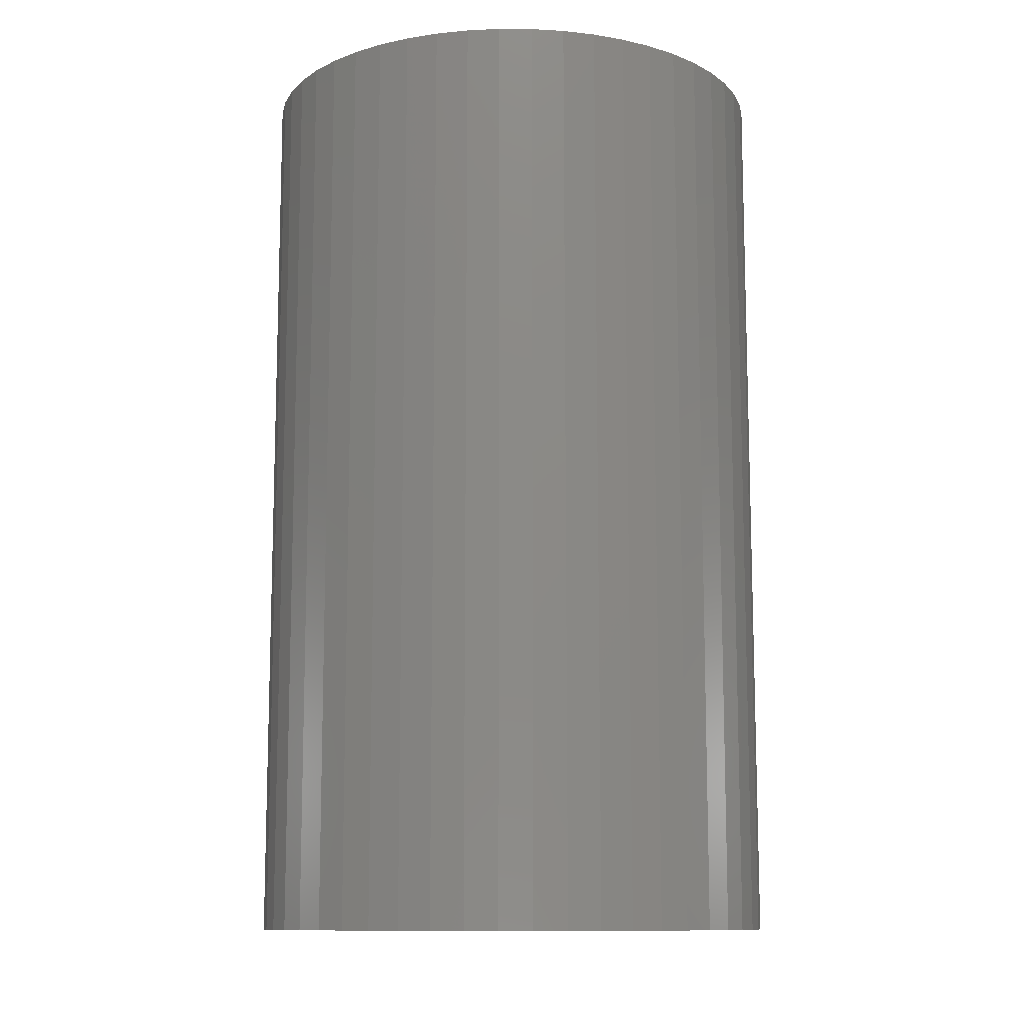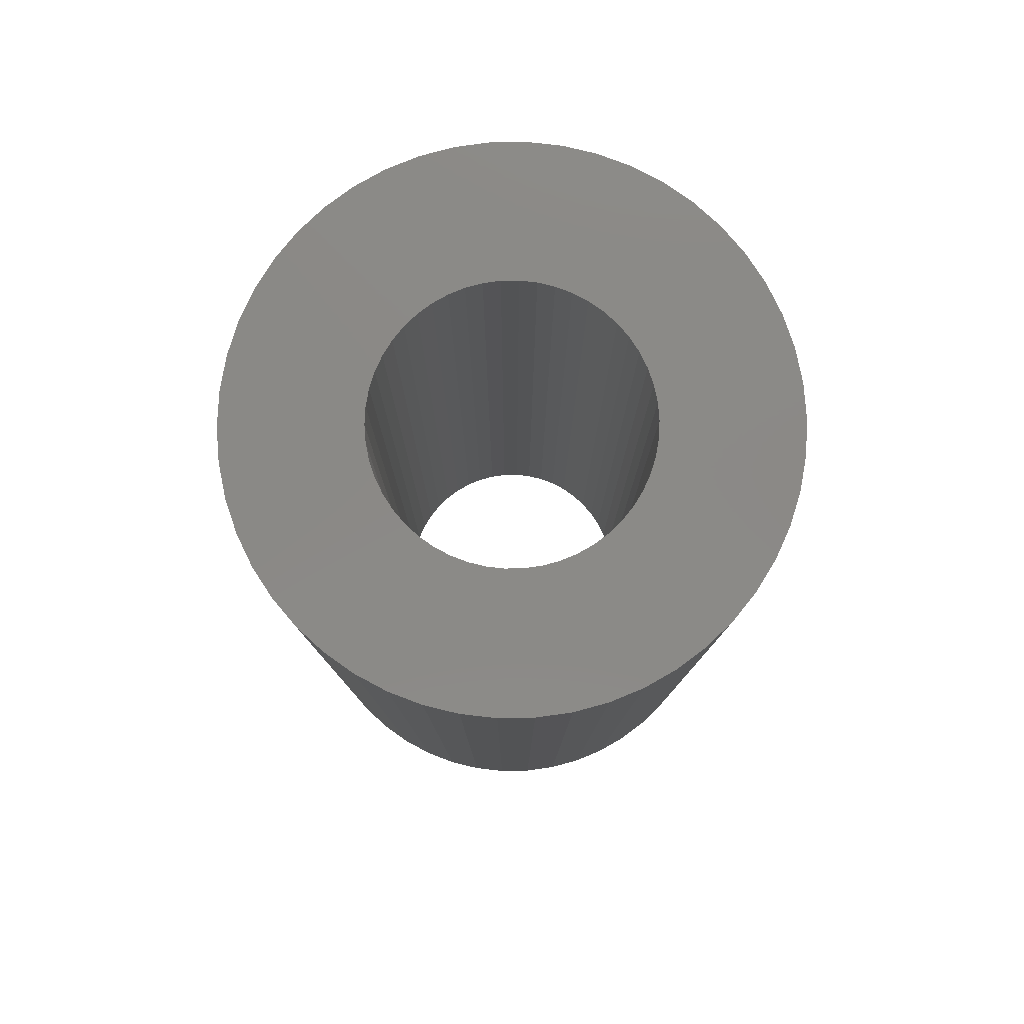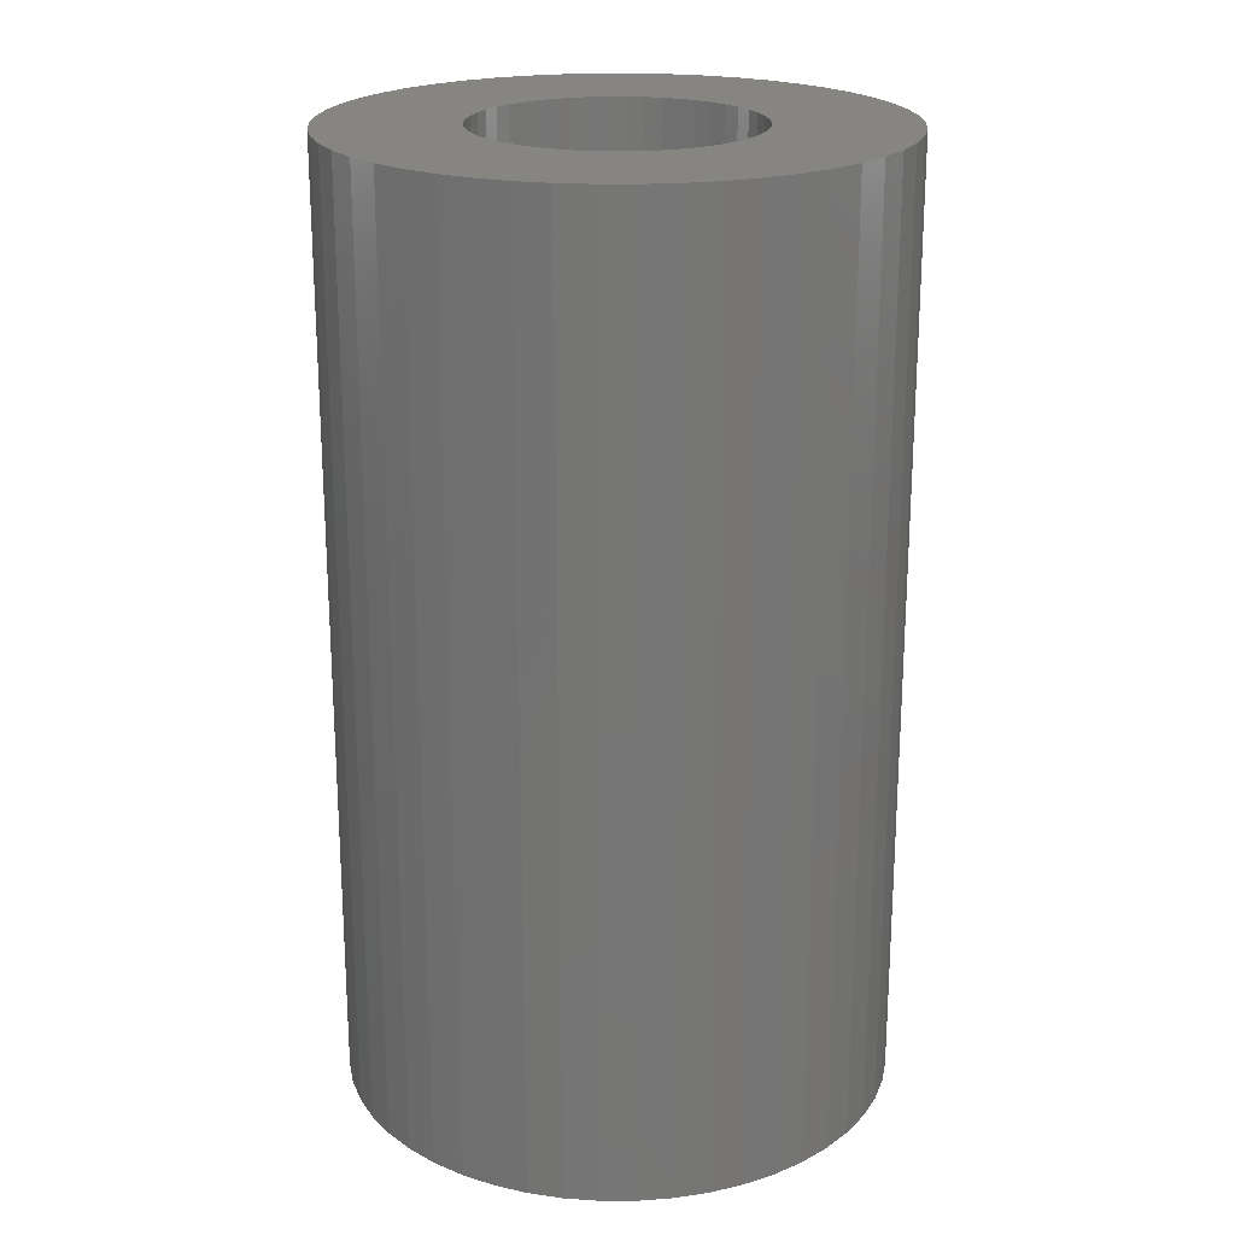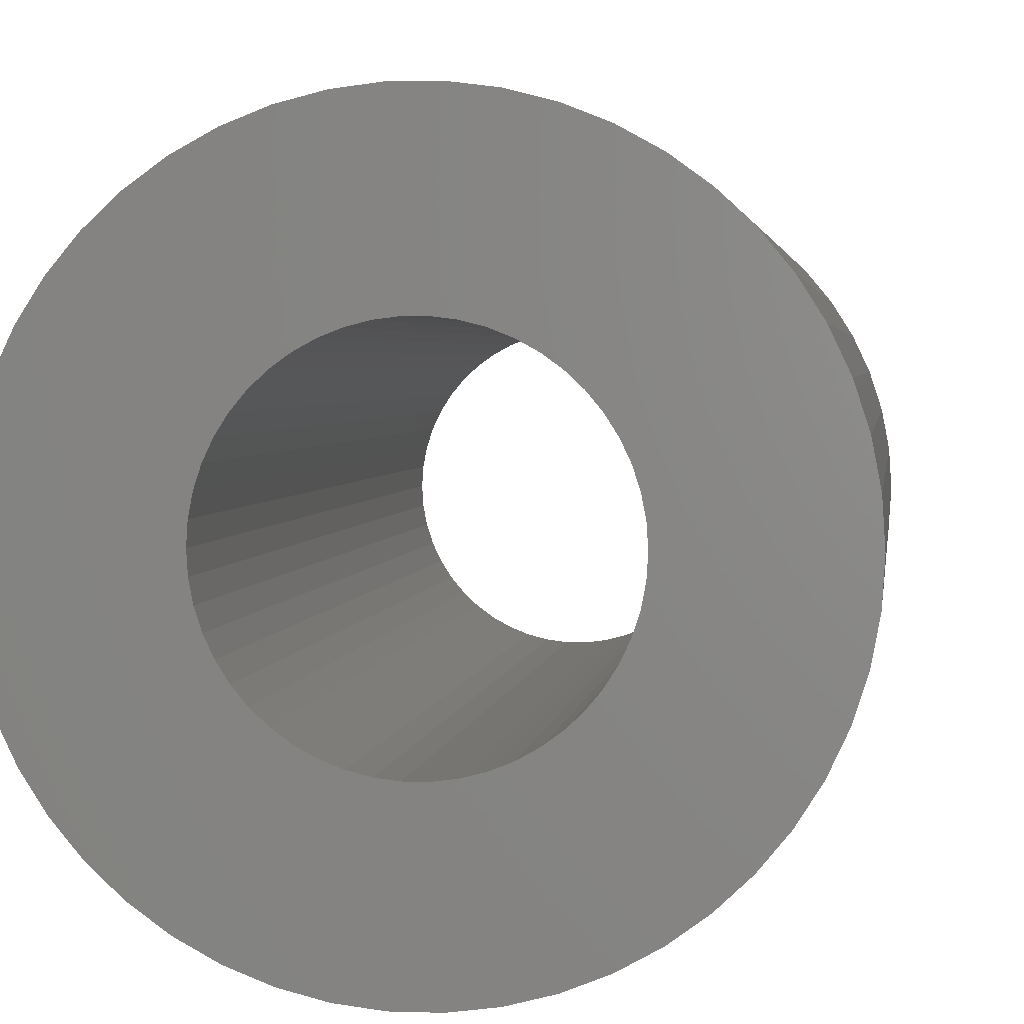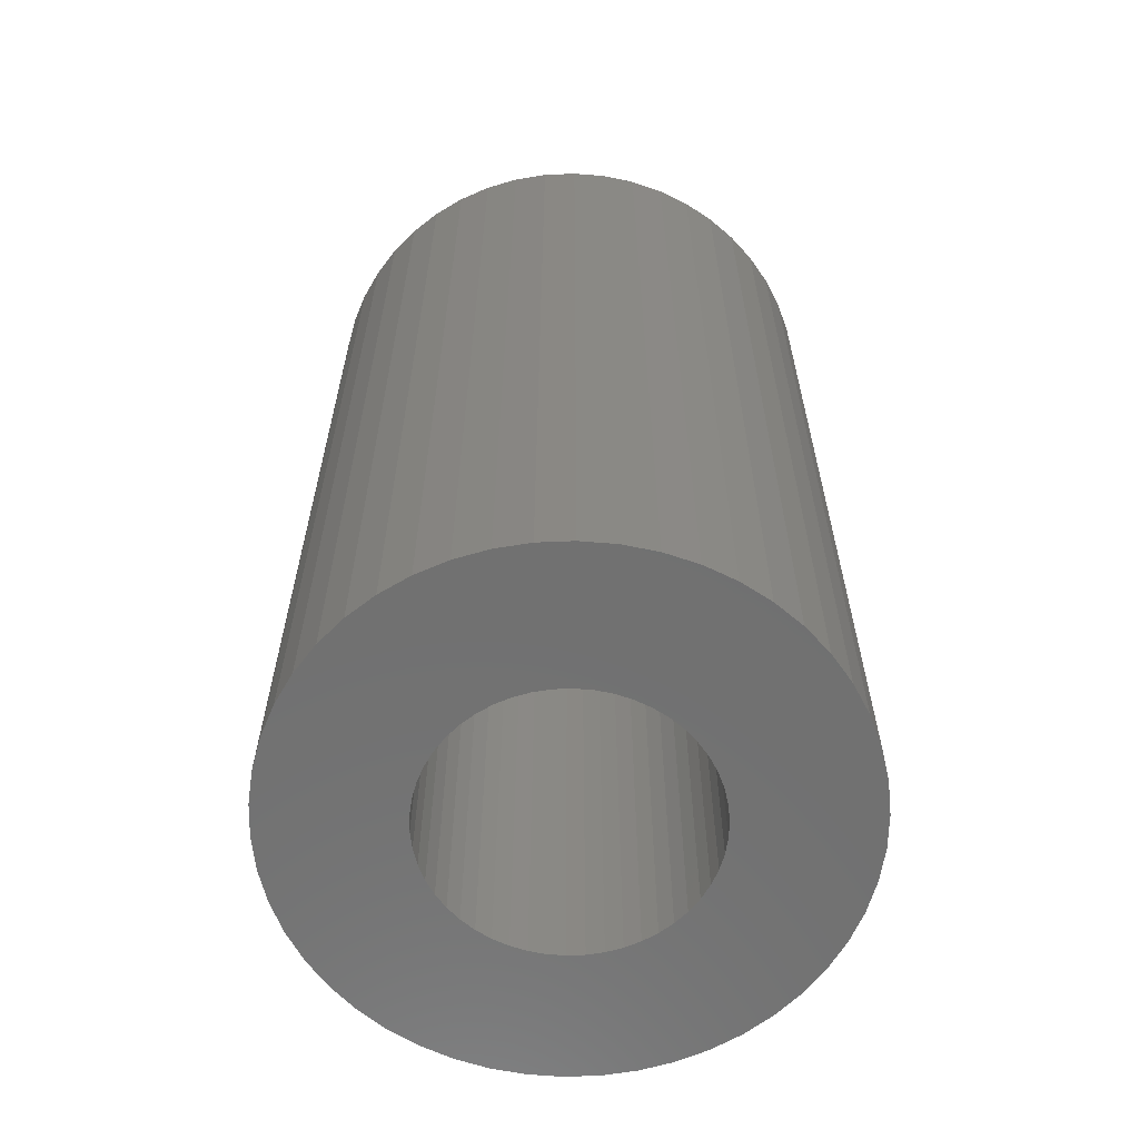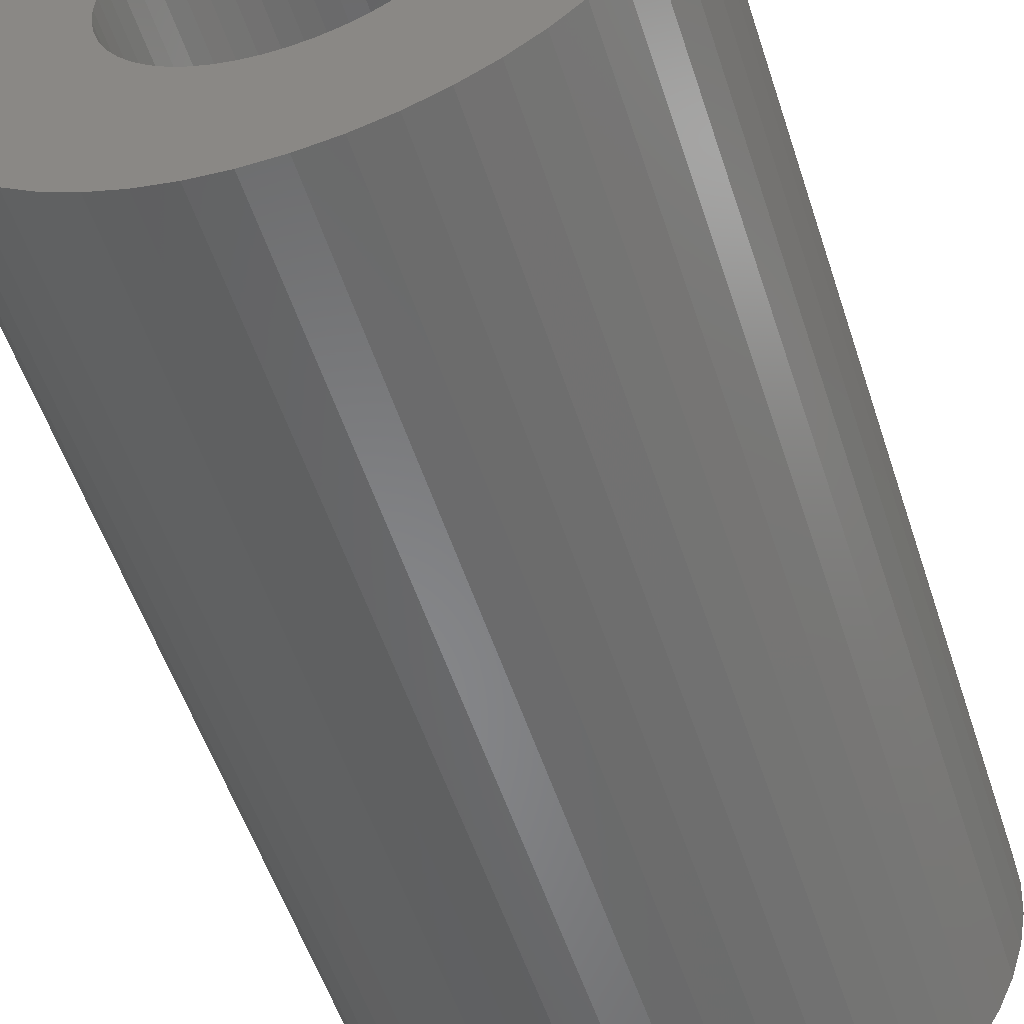
<metadata>
{"format":"stl","ext":"stl","renderer":"f3d","projection":"perspective","resolution":1024,"background":"white","views":[{"elev":-11.2,"azim":85.6,"up":"+Z"},{"elev":79.9,"azim":-159.2,"up":"+Z"},{"elev":21.4,"azim":129.5,"up":"+Z"},{"elev":2.7,"azim":6.9,"up":"+Y"},{"elev":-62.3,"azim":146.4,"up":"+Z"},{"elev":-54.1,"azim":17.9,"up":"+Y"}]}
</metadata>
<code>
# stl→obj: 200 verts, 400 faces
v 20 0 34.5
v 19.84 2.507 -34.5
v 19.84 2.507 34.5
v 20 0 -34.5
v -20 0 -34.5
v -19.84 2.507 34.5
v -19.84 2.507 -34.5
v -20 0 34.5
v 1.256 19.96 -34.5
v -1.256 19.96 34.5
v 1.256 19.96 34.5
v -1.256 19.96 -34.5
v -1.256 -19.96 -34.5
v 1.256 -19.96 34.5
v -1.256 -19.96 34.5
v 1.256 -19.96 -34.5
v 14.58 13.69 -34.5
v 12.75 15.41 34.5
v 14.58 13.69 34.5
v 12.75 15.41 -34.5
v -12.75 15.41 -34.5
v -14.58 13.69 34.5
v -12.75 15.41 34.5
v -14.58 13.69 -34.5
v -6.18 19.02 -34.5
v -8.516 18.1 34.5
v -6.18 19.02 34.5
v -8.516 18.1 -34.5
v 18.6 7.362 34.5
v 17.53 9.635 -34.5
v 17.53 9.635 34.5
v 18.6 7.362 -34.5
v 8.516 18.1 -34.5
v 6.18 19.02 34.5
v 8.516 18.1 34.5
v 6.18 19.02 -34.5
v 10.72 16.89 34.5
v 10.72 16.89 -34.5
v -18.6 7.362 -34.5
v -17.53 9.635 34.5
v -17.53 9.635 -34.5
v -18.6 7.362 34.5
v -16.18 11.76 -34.5
v -16.18 11.76 34.5
v -19.37 4.974 -34.5
v -19.37 4.974 34.5
v -10.72 16.89 34.5
v -10.72 16.89 -34.5
v -3.748 19.65 -34.5
v -3.748 19.65 34.5
v 3.748 -19.65 34.5
v 3.748 -19.65 -34.5
v 6.18 -19.02 -34.5
v 8.516 -18.1 34.5
v 6.18 -19.02 34.5
v 8.516 -18.1 -34.5
v 19.37 4.974 34.5
v 19.37 4.974 -34.5
v 16.18 11.76 34.5
v 16.18 11.76 -34.5
v 3.748 19.65 34.5
v 3.748 19.65 -34.5
v 10 0 34.5
v 9.921 1.253 34.5
v 19.84 -2.507 34.5
v 9.686 2.487 34.5
v 9.921 -1.253 34.5
v 9.298 3.681 34.5
v 19.37 -4.974 34.5
v 8.763 4.818 34.5
v 9.686 -2.487 34.5
v 8.09 5.878 34.5
v 18.6 -7.362 34.5
v 7.29 6.845 34.5
v 9.298 -3.681 34.5
v 6.374 7.705 34.5
v 17.53 -9.635 34.5
v 8.763 -4.818 34.5
v 5.358 8.443 34.5
v 4.258 9.048 34.5
v 3.09 9.511 34.5
v 1.874 9.823 34.5
v 0.6279 9.98 34.5
v -0.6279 9.98 34.5
v -1.874 9.823 34.5
v -3.09 9.511 34.5
v -4.258 9.048 34.5
v -5.358 8.443 34.5
v -6.374 7.705 34.5
v -7.29 6.845 34.5
v -8.09 5.878 34.5
v -8.763 4.818 34.5
v 16.18 -11.76 34.5
v 8.09 -5.878 34.5
v 14.58 -13.69 34.5
v 7.29 -6.845 34.5
v 12.75 -15.41 34.5
v 6.374 -7.705 34.5
v 10.72 -16.89 34.5
v 5.358 -8.443 34.5
v 4.258 -9.048 34.5
v 3.09 -9.511 34.5
v 1.874 -9.823 34.5
v 0.6279 -9.98 34.5
v -0.6279 -9.98 34.5
v -1.874 -9.823 34.5
v -3.748 -19.65 34.5
v -3.09 -9.511 34.5
v -6.18 -19.02 34.5
v -4.258 -9.048 34.5
v -8.516 -18.1 34.5
v -5.358 -8.443 34.5
v -10.72 -16.89 34.5
v -6.374 -7.705 34.5
v -12.75 -15.41 34.5
v -7.29 -6.845 34.5
v -14.58 -13.69 34.5
v -8.09 -5.878 34.5
v -16.18 -11.76 34.5
v -8.763 -4.818 34.5
v -17.53 -9.635 34.5
v -9.298 -3.681 34.5
v -18.6 -7.362 34.5
v -9.686 -2.487 34.5
v -19.37 -4.974 34.5
v -9.921 -1.253 34.5
v -19.84 -2.507 34.5
v -10 0 34.5
v -9.298 3.681 34.5
v -9.686 2.487 34.5
v -9.921 1.253 34.5
v 19.84 -2.507 -34.5
v 10.72 -16.89 -34.5
v 16.18 -11.76 -34.5
v 14.58 -13.69 -34.5
v 19.37 -4.974 -34.5
v 18.6 -7.362 -34.5
v -14.58 -13.69 -34.5
v -12.75 -15.41 -34.5
v -17.53 -9.635 -34.5
v -18.6 -7.362 -34.5
v -16.18 -11.76 -34.5
v 10 0 -34.5
v 9.921 -1.253 -34.5
v 9.686 -2.487 -34.5
v 9.921 1.253 -34.5
v 9.298 -3.681 -34.5
v 17.53 -9.635 -34.5
v 8.763 -4.818 -34.5
v 9.686 2.487 -34.5
v 8.09 -5.878 -34.5
v 7.29 -6.845 -34.5
v 12.75 -15.41 -34.5
v 9.298 3.681 -34.5
v 6.374 -7.705 -34.5
v 8.763 4.818 -34.5
v 5.358 -8.443 -34.5
v 4.258 -9.048 -34.5
v 3.09 -9.511 -34.5
v 1.874 -9.823 -34.5
v 0.6279 -9.98 -34.5
v -0.6279 -9.98 -34.5
v -1.874 -9.823 -34.5
v -3.748 -19.65 -34.5
v -3.09 -9.511 -34.5
v -6.18 -19.02 -34.5
v -4.258 -9.048 -34.5
v -8.516 -18.1 -34.5
v -5.358 -8.443 -34.5
v -10.72 -16.89 -34.5
v -6.374 -7.705 -34.5
v -7.29 -6.845 -34.5
v -8.09 -5.878 -34.5
v -8.763 -4.818 -34.5
v 8.09 5.878 -34.5
v 7.29 6.845 -34.5
v 6.374 7.705 -34.5
v 5.358 8.443 -34.5
v 4.258 9.048 -34.5
v 3.09 9.511 -34.5
v 1.874 9.823 -34.5
v 0.6279 9.98 -34.5
v -0.6279 9.98 -34.5
v -1.874 9.823 -34.5
v -3.09 9.511 -34.5
v -4.258 9.048 -34.5
v -5.358 8.443 -34.5
v -6.374 7.705 -34.5
v -7.29 6.845 -34.5
v -8.09 5.878 -34.5
v -8.763 4.818 -34.5
v -9.298 3.681 -34.5
v -9.686 2.487 -34.5
v -9.921 1.253 -34.5
v -10 0 -34.5
v -9.298 -3.681 -34.5
v -9.686 -2.487 -34.5
v -19.37 -4.974 -34.5
v -9.921 -1.253 -34.5
v -19.84 -2.507 -34.5
f 1 2 3
f 2 1 4
f 5 6 7
f 6 5 8
f 9 10 11
f 10 9 12
f 13 14 15
f 14 13 16
f 17 18 19
f 18 17 20
f 21 22 23
f 22 21 24
f 25 26 27
f 26 25 28
f 29 30 31
f 30 29 32
f 33 34 35
f 34 33 36
f 20 37 18
f 37 20 38
f 39 40 41
f 40 39 42
f 43 22 24
f 22 43 44
f 45 42 39
f 42 45 46
f 28 47 26
f 47 28 48
f 49 27 50
f 27 49 25
f 16 51 14
f 51 16 52
f 53 54 55
f 54 53 56
f 57 32 29
f 32 57 58
f 3 58 57
f 58 3 2
f 59 17 19
f 17 59 60
f 31 60 59
f 60 31 30
f 36 61 34
f 61 36 62
f 62 11 61
f 11 62 9
f 38 35 37
f 35 38 33
f 41 44 43
f 44 41 40
f 7 46 45
f 46 7 6
f 63 1 3
f 64 3 57
f 1 63 65
f 66 57 29
f 67 65 63
f 68 29 31
f 65 67 69
f 70 31 59
f 71 69 67
f 72 59 19
f 69 71 73
f 74 19 18
f 75 73 71
f 76 18 37
f 73 75 77
f 78 77 75
f 3 64 63
f 57 66 64
f 29 68 66
f 31 70 68
f 79 37 35
f 59 72 70
f 19 74 72
f 18 76 74
f 80 35 34
f 37 79 76
f 35 80 79
f 81 34 61
f 34 81 80
f 61 82 81
f 11 82 61
f 11 83 82
f 11 84 83
f 10 84 11
f 10 85 84
f 50 85 10
f 85 50 86
f 27 86 50
f 86 27 87
f 26 87 27
f 87 26 88
f 47 88 26
f 88 47 89
f 23 89 47
f 89 23 90
f 22 90 23
f 90 22 91
f 44 91 22
f 40 92 44
f 91 44 92
f 77 78 93
f 94 93 78
f 93 94 95
f 96 95 94
f 95 96 97
f 98 97 96
f 97 98 99
f 100 99 98
f 99 100 54
f 101 54 100
f 54 101 55
f 102 55 101
f 55 102 51
f 103 51 102
f 103 14 51
f 104 14 103
f 105 14 104
f 105 15 14
f 106 15 105
f 107 106 108
f 106 107 15
f 109 108 110
f 111 110 112
f 108 109 107
f 113 112 114
f 115 114 116
f 117 116 118
f 110 111 109
f 119 118 120
f 121 120 122
f 123 122 124
f 125 124 126
f 112 113 111
f 127 126 128
f 92 40 129
f 42 129 40
f 114 115 113
f 129 42 130
f 116 117 115
f 46 130 42
f 118 119 117
f 130 46 131
f 120 121 119
f 6 131 46
f 122 123 121
f 131 6 128
f 124 125 123
f 8 128 6
f 126 127 125
f 128 8 127
f 48 23 47
f 23 48 21
f 12 50 10
f 50 12 49
f 65 4 1
f 4 65 132
f 56 99 54
f 99 56 133
f 95 134 93
f 134 95 135
f 73 136 69
f 136 73 137
f 69 132 65
f 132 69 136
f 138 115 117
f 115 138 139
f 140 123 141
f 123 140 121
f 138 119 142
f 119 138 117
f 143 4 132
f 144 132 136
f 4 143 2
f 145 136 137
f 146 2 143
f 147 137 148
f 2 146 58
f 149 148 134
f 150 58 146
f 151 134 135
f 58 150 32
f 152 135 153
f 154 32 150
f 155 153 133
f 32 154 30
f 156 30 154
f 132 144 143
f 136 145 144
f 137 147 145
f 148 149 147
f 157 133 56
f 134 151 149
f 135 152 151
f 153 155 152
f 158 56 53
f 133 157 155
f 56 158 157
f 159 53 52
f 53 159 158
f 52 160 159
f 16 160 52
f 16 161 160
f 16 162 161
f 13 162 16
f 13 163 162
f 164 163 13
f 163 164 165
f 166 165 164
f 165 166 167
f 168 167 166
f 167 168 169
f 170 169 168
f 169 170 171
f 139 171 170
f 171 139 172
f 138 172 139
f 172 138 173
f 142 173 138
f 140 174 142
f 173 142 174
f 30 156 60
f 175 60 156
f 60 175 17
f 176 17 175
f 17 176 20
f 177 20 176
f 20 177 38
f 178 38 177
f 38 178 33
f 179 33 178
f 33 179 36
f 180 36 179
f 36 180 62
f 181 62 180
f 181 9 62
f 182 9 181
f 183 9 182
f 183 12 9
f 184 12 183
f 49 184 185
f 184 49 12
f 25 185 186
f 28 186 187
f 185 25 49
f 48 187 188
f 21 188 189
f 24 189 190
f 186 28 25
f 43 190 191
f 41 191 192
f 39 192 193
f 45 193 194
f 187 48 28
f 7 194 195
f 174 140 196
f 141 196 140
f 188 21 48
f 196 141 197
f 189 24 21
f 198 197 141
f 190 43 24
f 197 198 199
f 191 41 43
f 200 199 198
f 192 39 41
f 199 200 195
f 193 45 39
f 5 195 200
f 194 7 45
f 195 5 7
f 93 148 77
f 148 93 134
f 141 125 198
f 125 141 123
f 52 55 51
f 55 52 53
f 153 95 97
f 95 153 135
f 133 97 99
f 97 133 153
f 77 137 73
f 137 77 148
f 164 15 107
f 15 164 13
f 168 109 111
f 109 168 166
f 166 107 109
f 107 166 164
f 142 121 140
f 121 142 119
f 198 127 200
f 127 198 125
f 200 8 5
f 8 200 127
f 170 111 113
f 111 170 168
f 139 113 115
f 113 139 170
f 154 70 156
f 70 154 68
f 130 192 129
f 192 130 193
f 156 72 175
f 72 156 70
f 181 81 82
f 81 181 180
f 180 80 81
f 80 180 179
f 186 86 87
f 86 186 185
f 129 191 92
f 191 129 192
f 144 63 143
f 63 144 67
f 158 102 101
f 102 158 159
f 182 82 83
f 82 182 181
f 91 189 90
f 189 91 190
f 187 87 88
f 87 187 186
f 184 84 85
f 84 184 183
f 188 88 89
f 88 188 187
f 143 64 146
f 64 143 63
f 147 71 145
f 71 147 75
f 162 106 105
f 106 162 163
f 159 103 102
f 103 159 160
f 146 66 150
f 66 146 64
f 150 68 154
f 68 150 66
f 177 74 76
f 74 177 176
f 183 83 84
f 83 183 182
f 178 76 79
f 76 178 177
f 179 79 80
f 79 179 178
f 128 194 131
f 194 128 195
f 131 193 130
f 193 131 194
f 92 190 91
f 190 92 191
f 185 85 86
f 85 185 184
f 189 89 90
f 89 189 188
f 145 67 144
f 67 145 71
f 163 108 106
f 108 163 165
f 160 104 103
f 104 160 161
f 175 74 176
f 74 175 72
f 157 101 100
f 101 157 158
f 152 94 151
f 94 152 96
f 151 78 149
f 78 151 94
f 165 110 108
f 110 165 167
f 126 195 128
f 195 126 199
f 122 197 124
f 197 122 196
f 116 173 118
f 173 116 172
f 152 98 96
f 98 152 155
f 155 100 98
f 100 155 157
f 149 75 147
f 75 149 78
f 171 116 114
f 116 171 172
f 161 105 104
f 105 161 162
f 167 112 110
f 112 167 169
f 124 199 126
f 199 124 197
f 118 174 120
f 174 118 173
f 120 196 122
f 196 120 174
f 169 114 112
f 114 169 171

</code>
